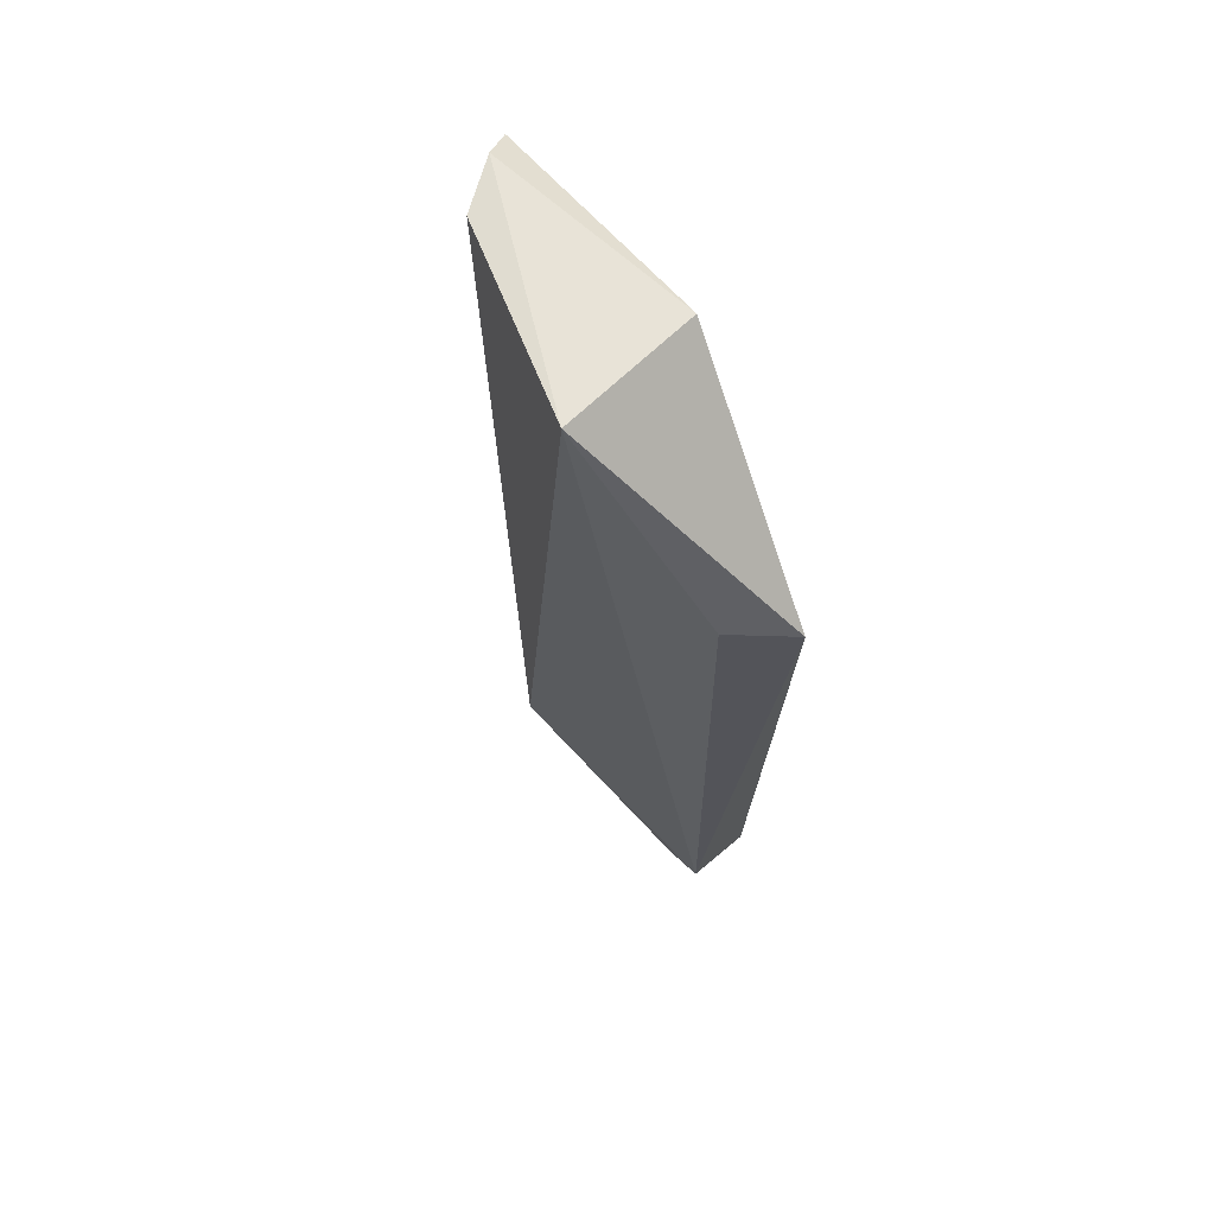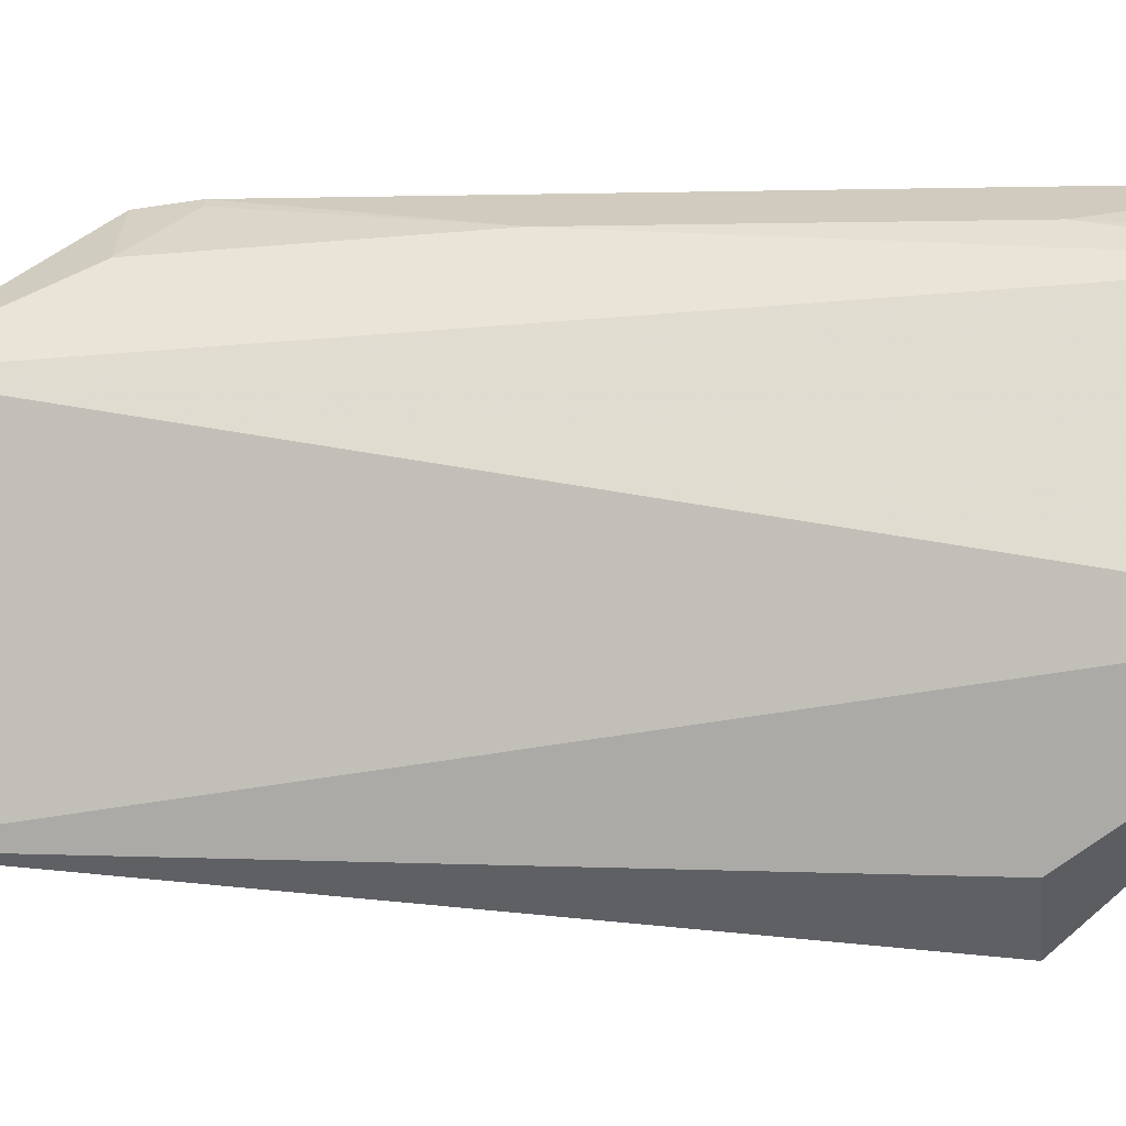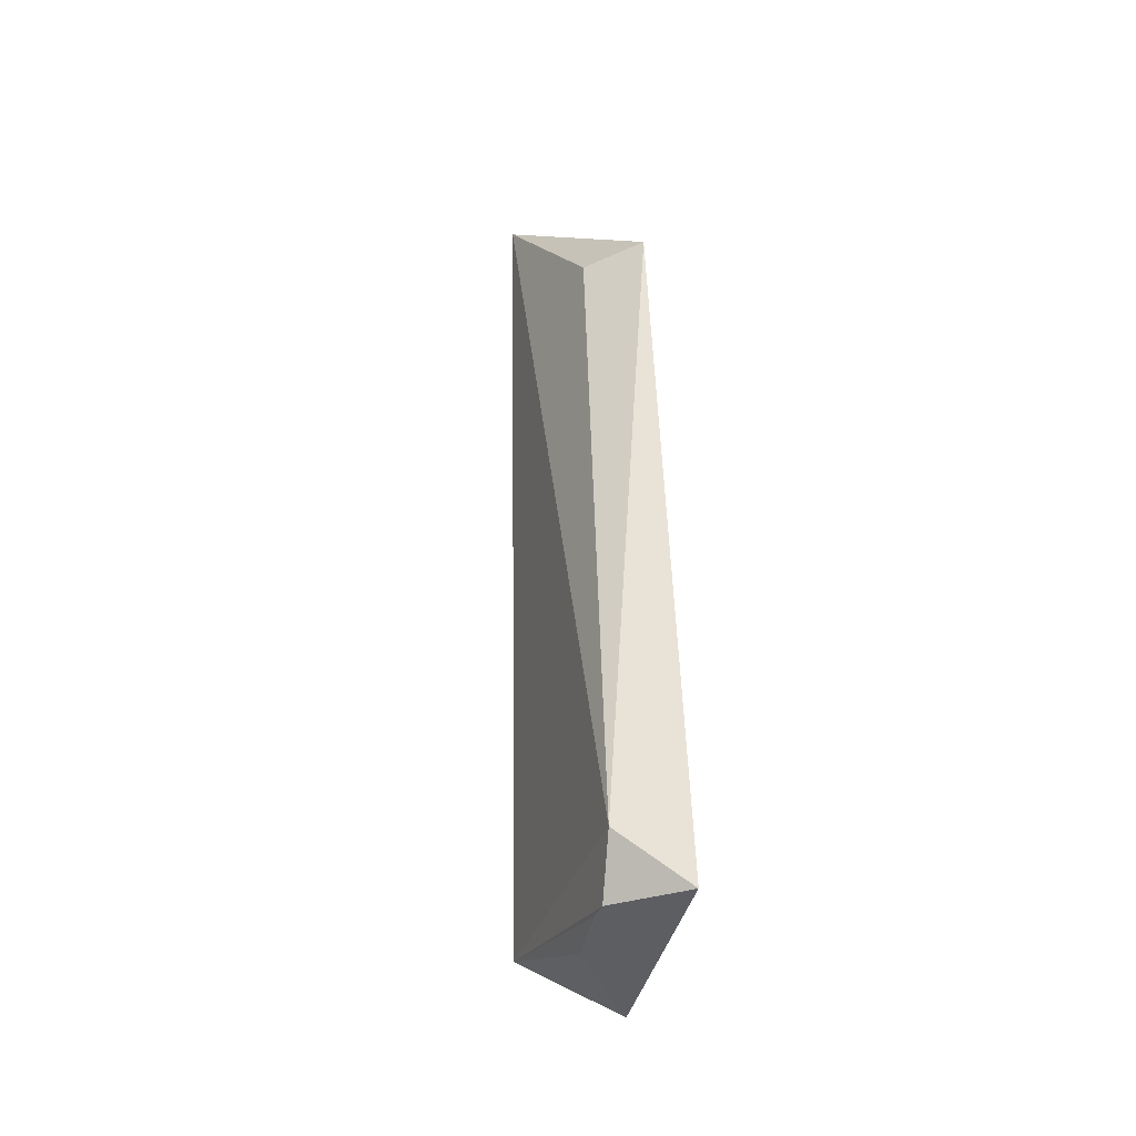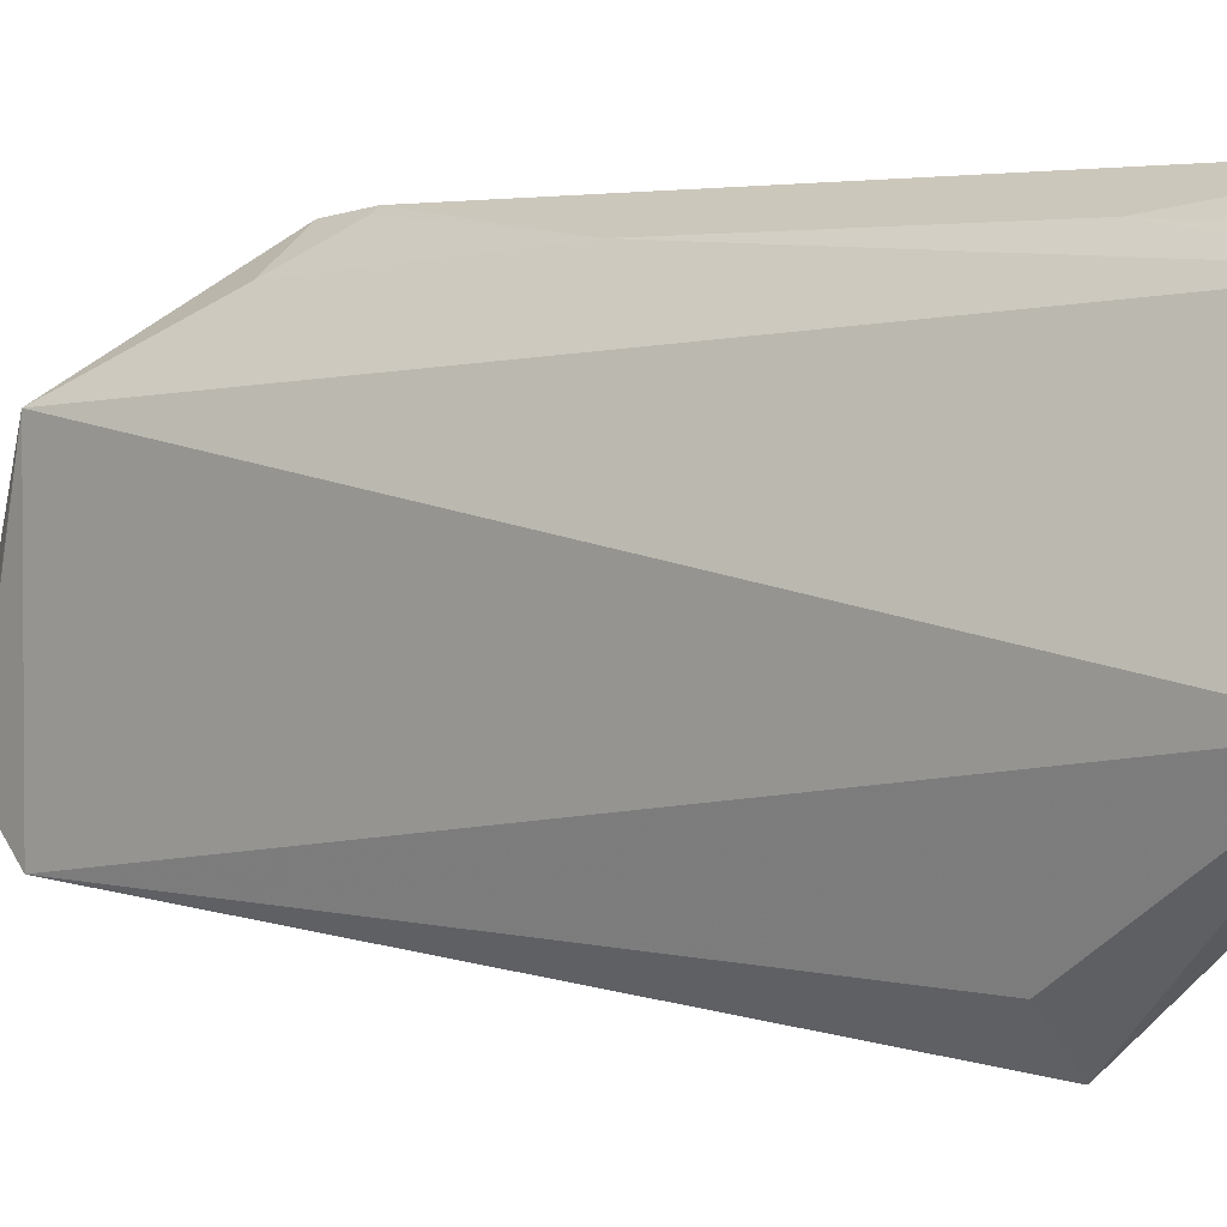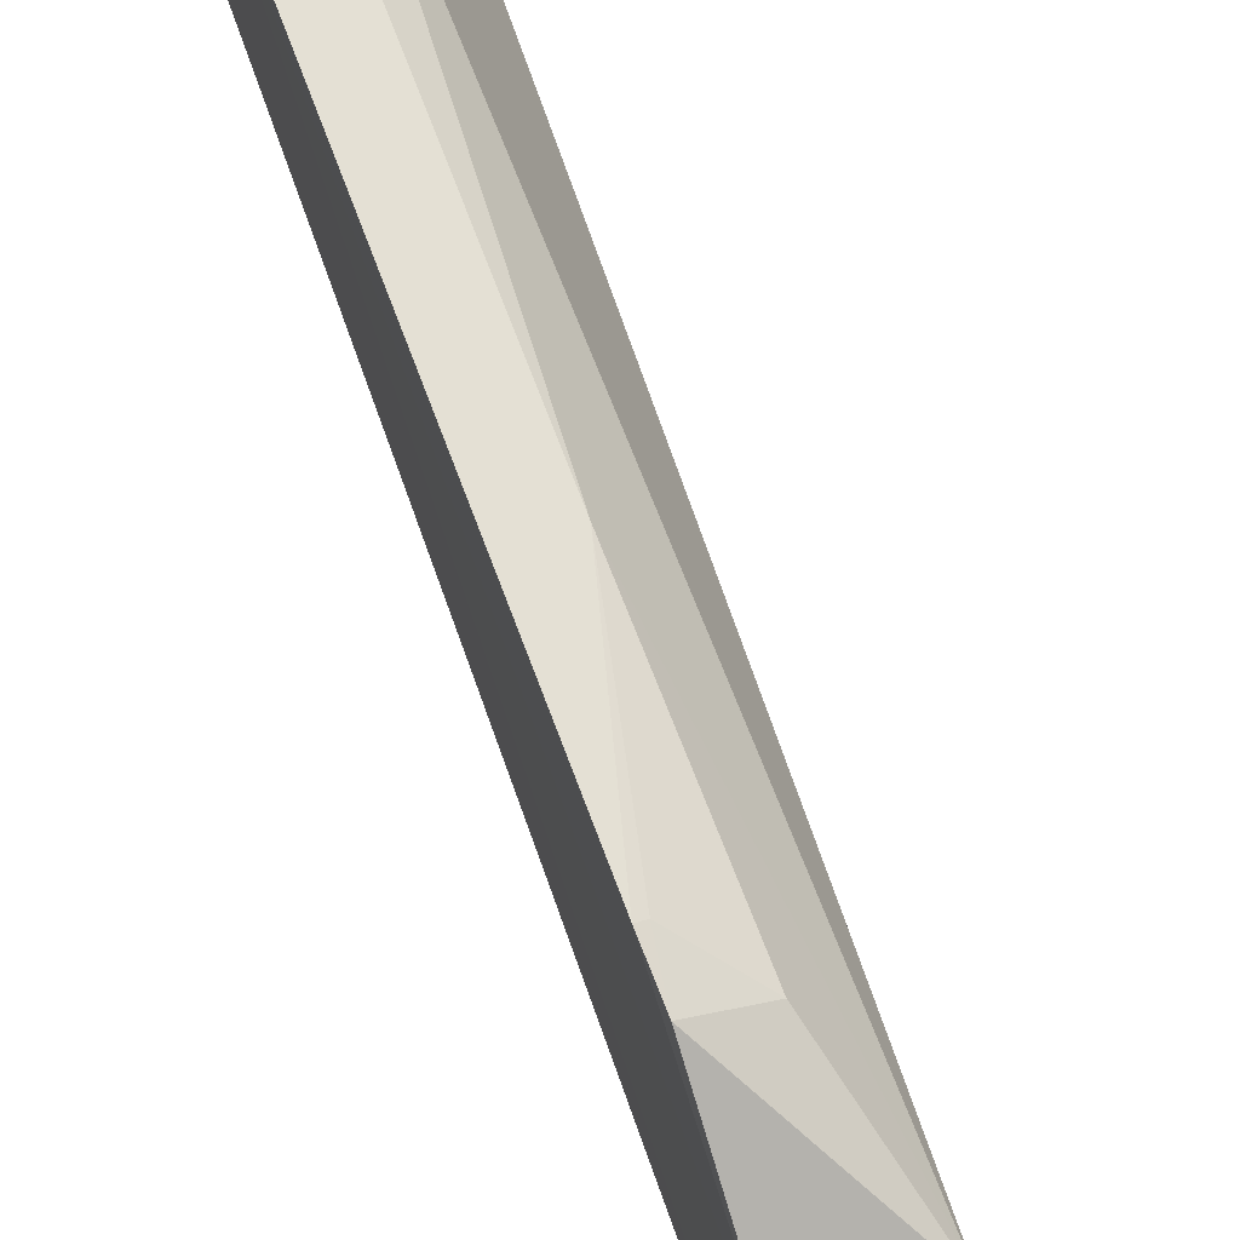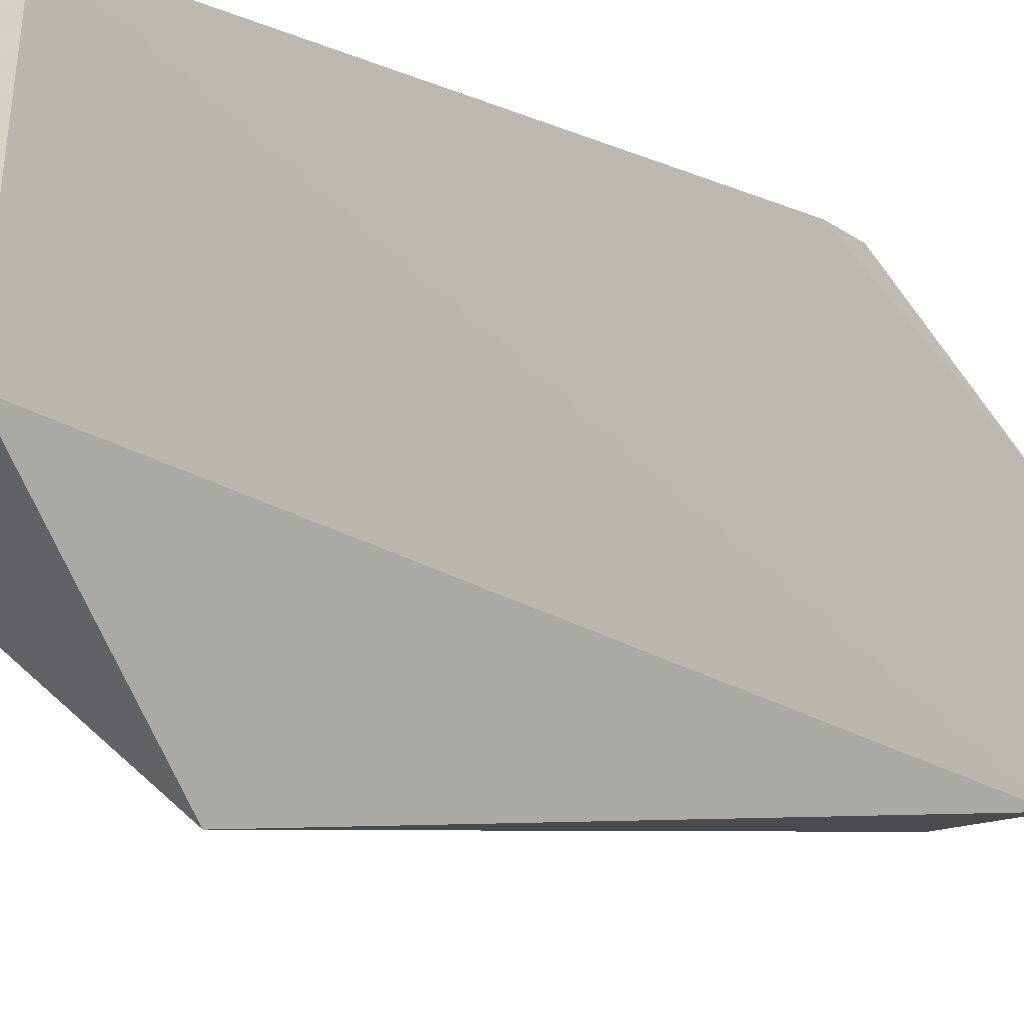
<metadata>
{"format":"obj","ext":"obj","renderer":"f3d","projection":"perspective","resolution":1024,"background":"white","views":[{"elev":64.2,"azim":-39.6,"up":"+Z"},{"elev":-3.9,"azim":-85.1,"up":"+Y"},{"elev":-41.0,"azim":-14.0,"up":"+Z"},{"elev":2.2,"azim":-53.6,"up":"+Y"},{"elev":68.2,"azim":159.7,"up":"+Y"},{"elev":-12.6,"azim":44.2,"up":"+Y"}]}
</metadata>
<code>
v -0.1132 -0.1446 0.009766
v -0.0798 -0.09455 -0.4915
v -0.08144 -0.006108 0.1439
v -0.07874 0.1621 0.1283
v -0.1481 0.08379 -0.4494
v -0.1829 -0.01725 0.1482
v -0.07962 0.1578 -0.3557
v -0.102 0.1458 0.1467
v -0.1343 -0.102 -0.463
v -0.0785 0.0667 -0.4891
v -0.1367 0.1217 0.1444
v -0.1494 -0.112 0.008611
v -0.07871 0.162 -0.3244
v -0.1296 -0.06851 -0.4951
v -0.1151 0.1428 0.02191
v -0.1181 0.1323 -0.3545
v -0.127 -0.006131 -0.4913
v -0.1198 0.1348 0.1283
v -0.1151 0.1429 -0.1887
v -0.13 -0.05365 -0.493
v -0.08482 0.1581 -0.3237
f 1 2 3
f 3 2 4
f 6 1 3
f 8 6 3
f 8 3 4
f 9 6 5
f 9 2 1
f 10 4 2
f 10 5 7
f 11 5 6
f 11 6 8
f 12 9 1
f 12 1 6
f 12 6 9
f 13 10 7
f 13 4 10
f 14 9 5
f 14 10 2
f 14 2 9
f 16 7 5
f 17 5 10
f 17 10 14
f 18 15 11
f 18 11 8
f 18 8 4
f 18 4 15
f 19 15 4
f 19 4 13
f 19 11 15
f 19 16 5
f 19 5 11
f 20 17 14
f 20 14 5
f 20 5 17
f 21 19 13
f 21 16 19
f 21 13 7
f 21 7 16

</code>
